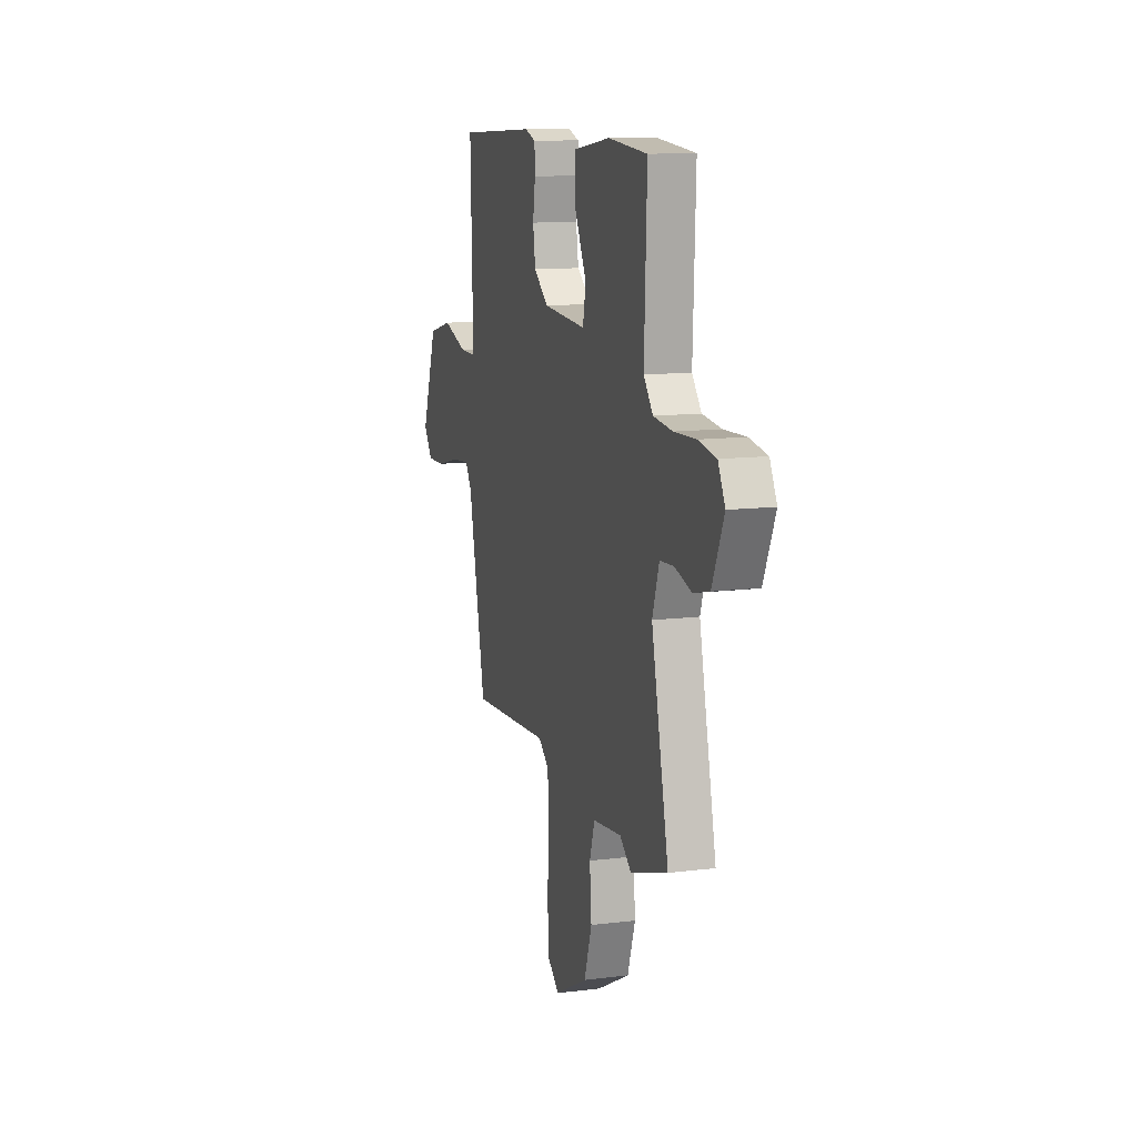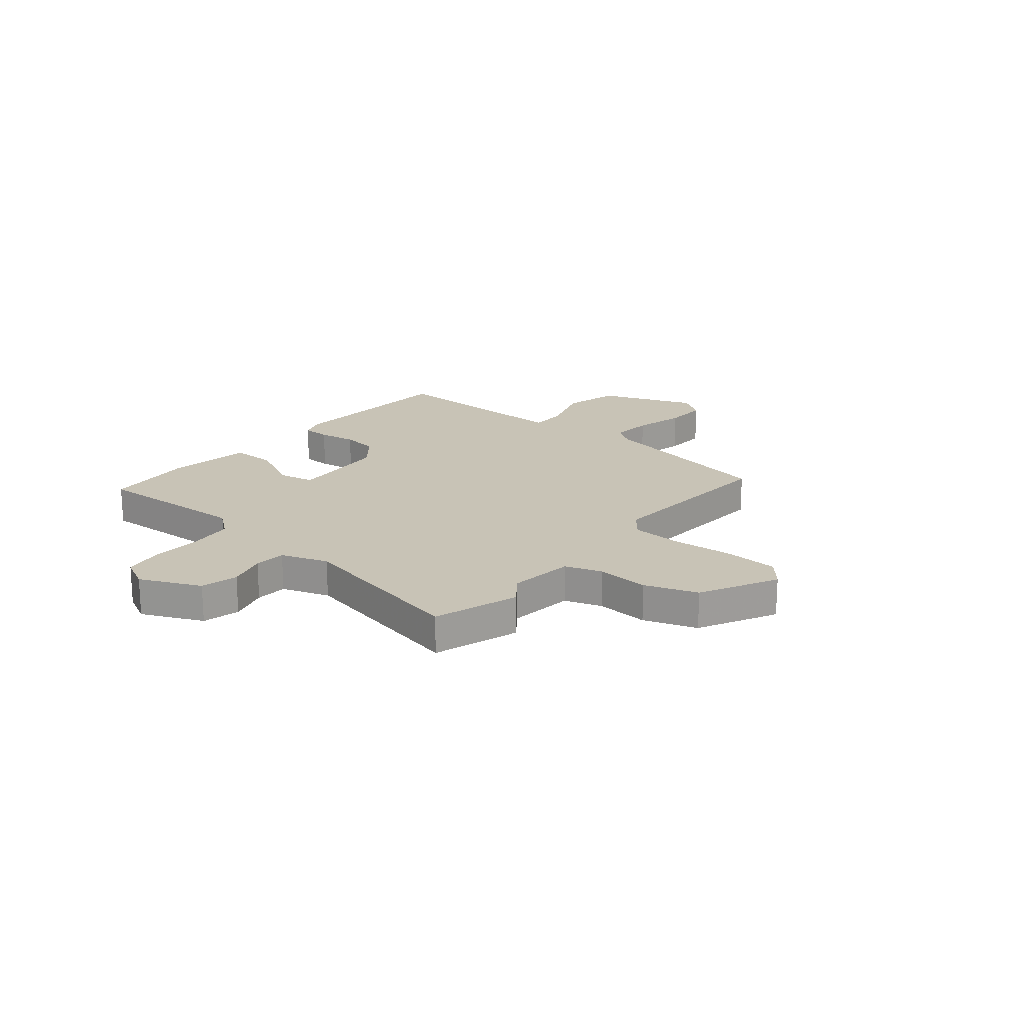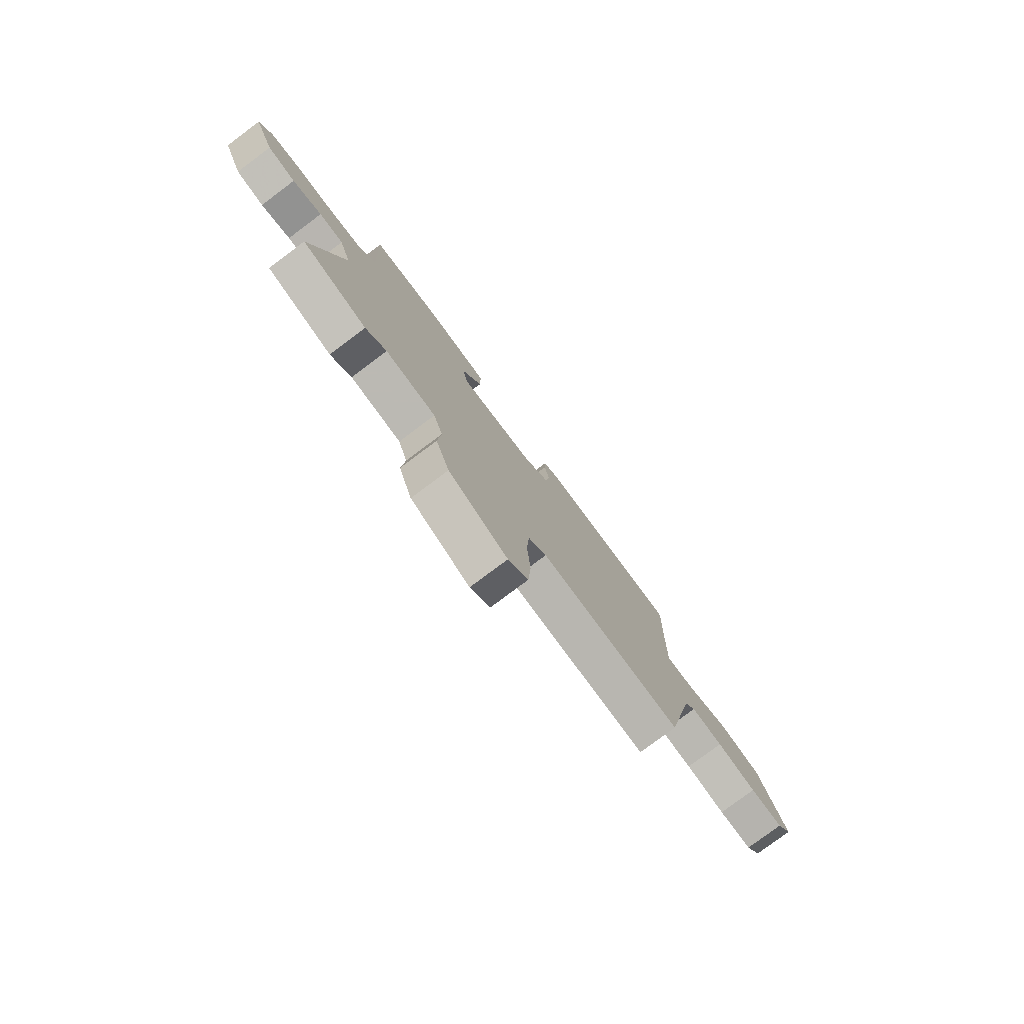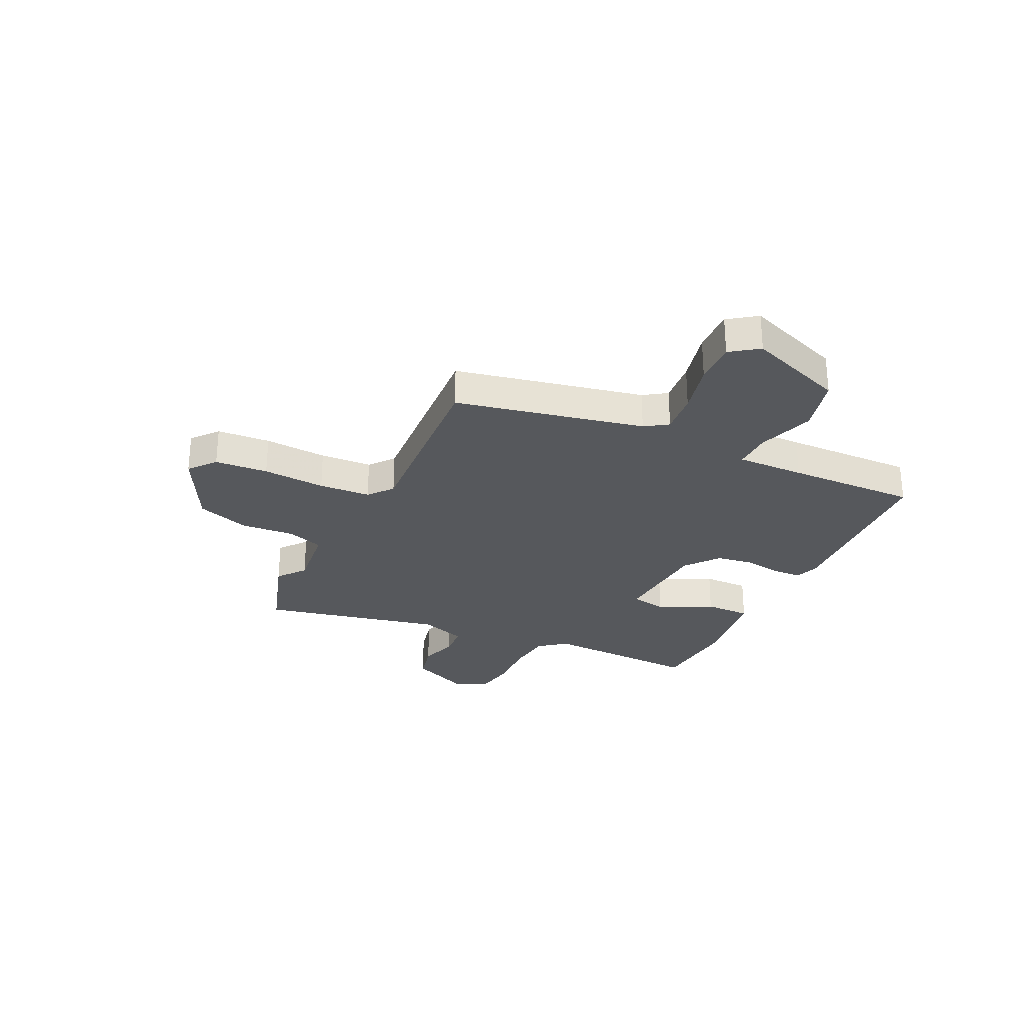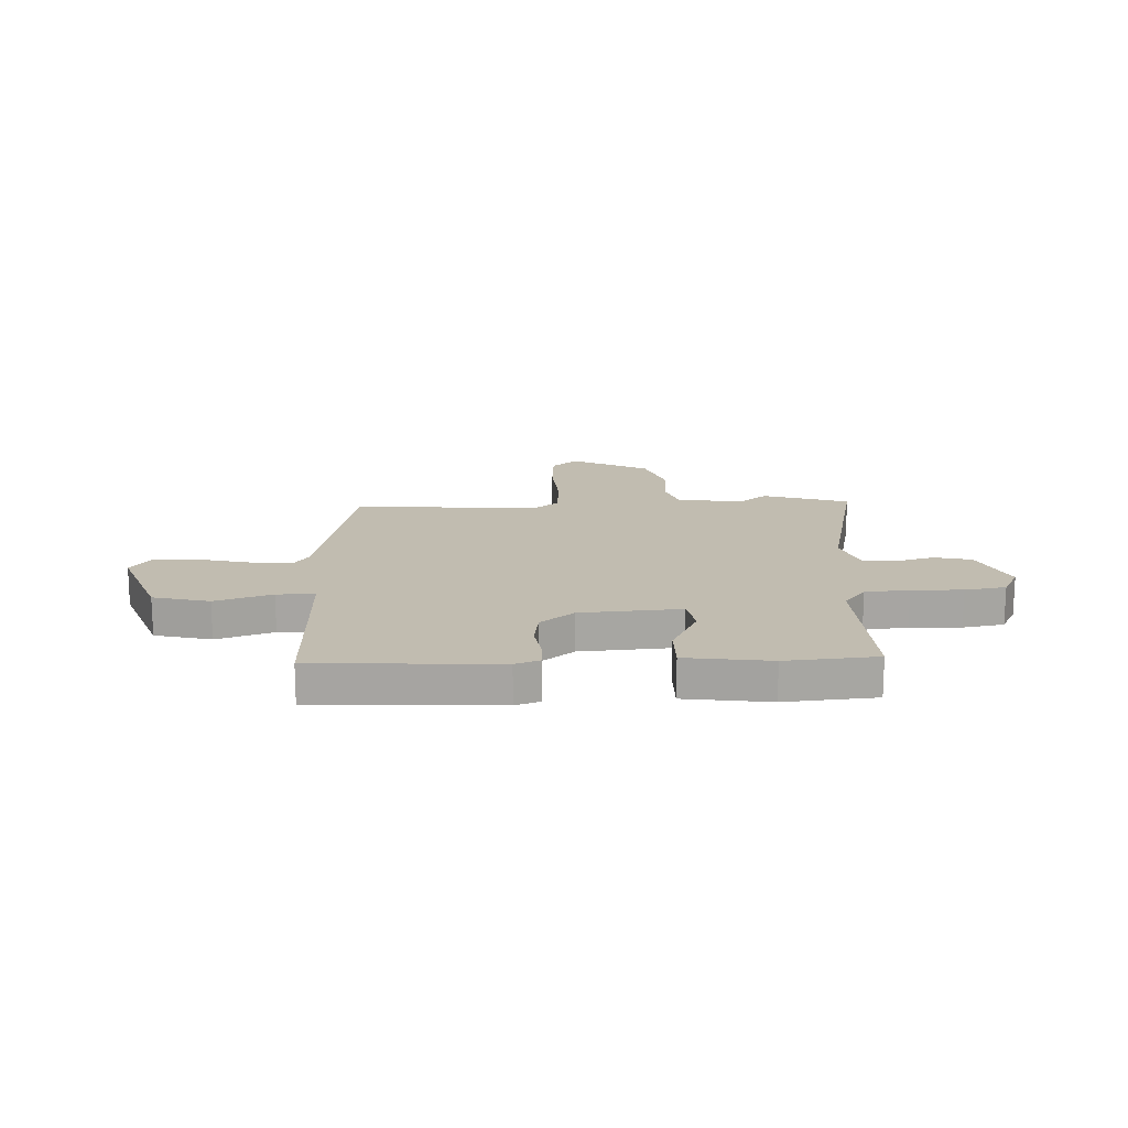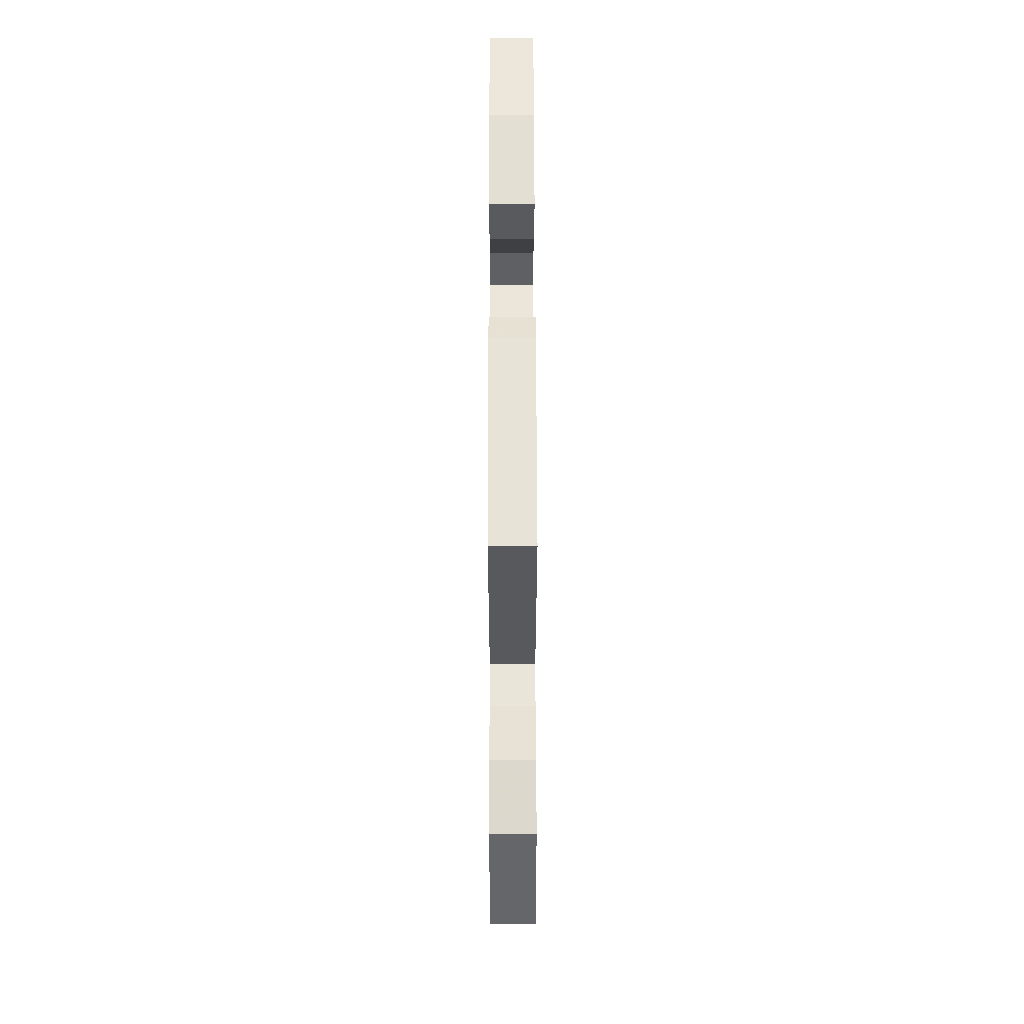
<metadata>
{"format":"obj","ext":"obj","renderer":"f3d","projection":"perspective","resolution":1024,"background":"white","views":[{"elev":11.9,"azim":73.3,"up":"+Z"},{"elev":19.5,"azim":129.1,"up":"+Y"},{"elev":-78.7,"azim":126.8,"up":"+Z"},{"elev":-28.3,"azim":-115.7,"up":"+Y"},{"elev":16.4,"azim":-2.6,"up":"+Y"},{"elev":58.5,"azim":-90.1,"up":"+Z"}]}
</metadata>
<code>
v -0.409 0.07 -0.476
v -0.485 0.07 -0.119
v -0.514 0.07 -0.076
v -0.594 0.07 -0.084
v -0.693 0.07 -0.108
v -0.776 0.07 -0.111
v -0.814 0.07 -0.058
v -0.746 0.07 0.127
v -0.639 0.07 0.154
v -0.531 0.07 0.119
v -0.459 0.07 0.118
v -0.462 0.07 0.247
v -0.469 0.07 0.493
v -0.122 0.07 0.512
v -0.075 0.07 0.496
v -0.073 0.07 0.442
v -0.084 0.07 0.37
v -0.073 0.07 0.299
v -0.009 0.07 0.249
v 0.181 0.07 0.236
v 0.194 0.07 0.304
v 0.143 0.07 0.406
v 0.142 0.07 0.493
v 0.303 0.07 0.516
v 0.476 0.07 0.502
v 0.465 0.07 0.203
v 0.506 0.07 0.152
v 0.59 0.07 0.143
v 0.686 0.07 0.147
v 0.764 0.07 0.134
v 0.795 0.07 0.074
v 0.744 0.07 -0.042
v 0.673 0.07 -0.059
v 0.599 0.07 -0.038
v 0.538 0.07 -0.042
v 0.508 0.07 -0.132
v 0.584 0.07 -0.473
v 0.421 0.07 -0.526
v 0.369 0.07 -0.485
v 0.243 0.07 -0.5
v 0.22 0.07 -0.571
v 0.228 0.07 -0.671
v 0.194 0.07 -0.772
v 0.047 0.07 -0.848
v -0.003 0.07 -0.807
v -0.01 0.07 -0.706
v -0.002 0.07 -0.587
v -0.008 0.07 -0.489
v -0.054 0.07 -0.452
v -0.409 0 -0.476
v -0.485 0 -0.119
v -0.514 0 -0.076
v -0.594 0 -0.084
v -0.693 0 -0.108
v -0.776 0 -0.111
v -0.814 0 -0.058
v -0.746 0 0.127
v -0.639 0 0.154
v -0.531 0 0.119
v -0.459 0 0.118
v -0.462 0 0.247
v -0.469 0 0.493
v -0.122 0 0.512
v -0.075 0 0.496
v -0.073 0 0.442
v -0.084 0 0.37
v -0.073 0 0.299
v -0.009 0 0.249
v 0.181 0 0.236
v 0.194 0 0.304
v 0.143 0 0.406
v 0.142 0 0.493
v 0.303 0 0.516
v 0.476 0 0.502
v 0.465 0 0.203
v 0.506 0 0.152
v 0.59 0 0.143
v 0.686 0 0.147
v 0.764 0 0.134
v 0.795 0 0.074
v 0.744 0 -0.042
v 0.673 0 -0.059
v 0.599 0 -0.038
v 0.538 0 -0.042
v 0.508 0 -0.132
v 0.584 0 -0.473
v 0.421 0 -0.526
v 0.369 0 -0.485
v 0.243 0 -0.5
v 0.22 0 -0.571
v 0.228 0 -0.671
v 0.194 0 -0.772
v 0.047 0 -0.848
v -0.003 0 -0.807
v -0.01 0 -0.706
v -0.002 0 -0.587
v -0.008 0 -0.489
v -0.054 0 -0.452
f 45 46 47
f 44 45 47
f 43 44 47
f 42 43 47
f 41 42 47
f 40 41 47 48
f 39 40 48 49
f 36 37 38 39
f 35 36 39 49
f 32 33 34
f 31 32 34
f 30 31 34
f 29 30 34
f 28 29 34
f 27 28 34 35
f 49 1 2
f 35 49 2
f 27 35 2
f 26 27 2
f 24 25 26
f 23 24 26
f 22 23 26
f 21 22 26
f 15 16 17
f 14 15 17
f 13 14 17
f 12 13 17
f 11 12 17 18
f 8 9 10
f 7 8 10
f 6 7 10
f 5 6 10
f 4 5 10
f 3 4 10 11
f 11 18 19
f 3 11 19
f 2 3 19
f 20 21 26
f 2 19 20 26
f 96 95 94
f 96 94 93
f 96 93 92
f 96 92 91
f 96 91 90
f 97 96 90 89
f 98 97 89 88
f 88 87 86 85
f 98 88 85 84
f 83 82 81
f 83 81 80
f 83 80 79
f 83 79 78
f 83 78 77
f 84 83 77 76
f 51 50 98
f 51 98 84
f 51 84 76
f 51 76 75
f 75 74 73
f 75 73 72
f 75 72 71
f 75 71 70
f 66 65 64
f 66 64 63
f 66 63 62
f 66 62 61
f 67 66 61 60
f 59 58 57
f 59 57 56
f 59 56 55
f 59 55 54
f 59 54 53
f 60 59 53 52
f 68 67 60
f 68 60 52
f 68 52 51
f 75 70 69
f 75 69 68 51
f 1 50 51 2
f 2 51 52 3
f 3 52 53 4
f 4 53 54 5
f 5 54 55 6
f 6 55 56 7
f 7 56 57 8
f 8 57 58 9
f 9 58 59 10
f 10 59 60 11
f 11 60 61 12
f 12 61 62 13
f 13 62 63 14
f 14 63 64 15
f 15 64 65 16
f 16 65 66 17
f 17 66 67 18
f 18 67 68 19
f 19 68 69 20
f 20 69 70 21
f 21 70 71 22
f 22 71 72 23
f 23 72 73 24
f 24 73 74 25
f 25 74 75 26
f 26 75 76 27
f 27 76 77 28
f 28 77 78 29
f 29 78 79 30
f 30 79 80 31
f 31 80 81 32
f 32 81 82 33
f 33 82 83 34
f 34 83 84 35
f 35 84 85 36
f 36 85 86 37
f 37 86 87 38
f 38 87 88 39
f 39 88 89 40
f 40 89 90 41
f 41 90 91 42
f 42 91 92 43
f 43 92 93 44
f 44 93 94 45
f 45 94 95 46
f 46 95 96 47
f 47 96 97 48
f 48 97 98 49
f 49 98 50 1

</code>
